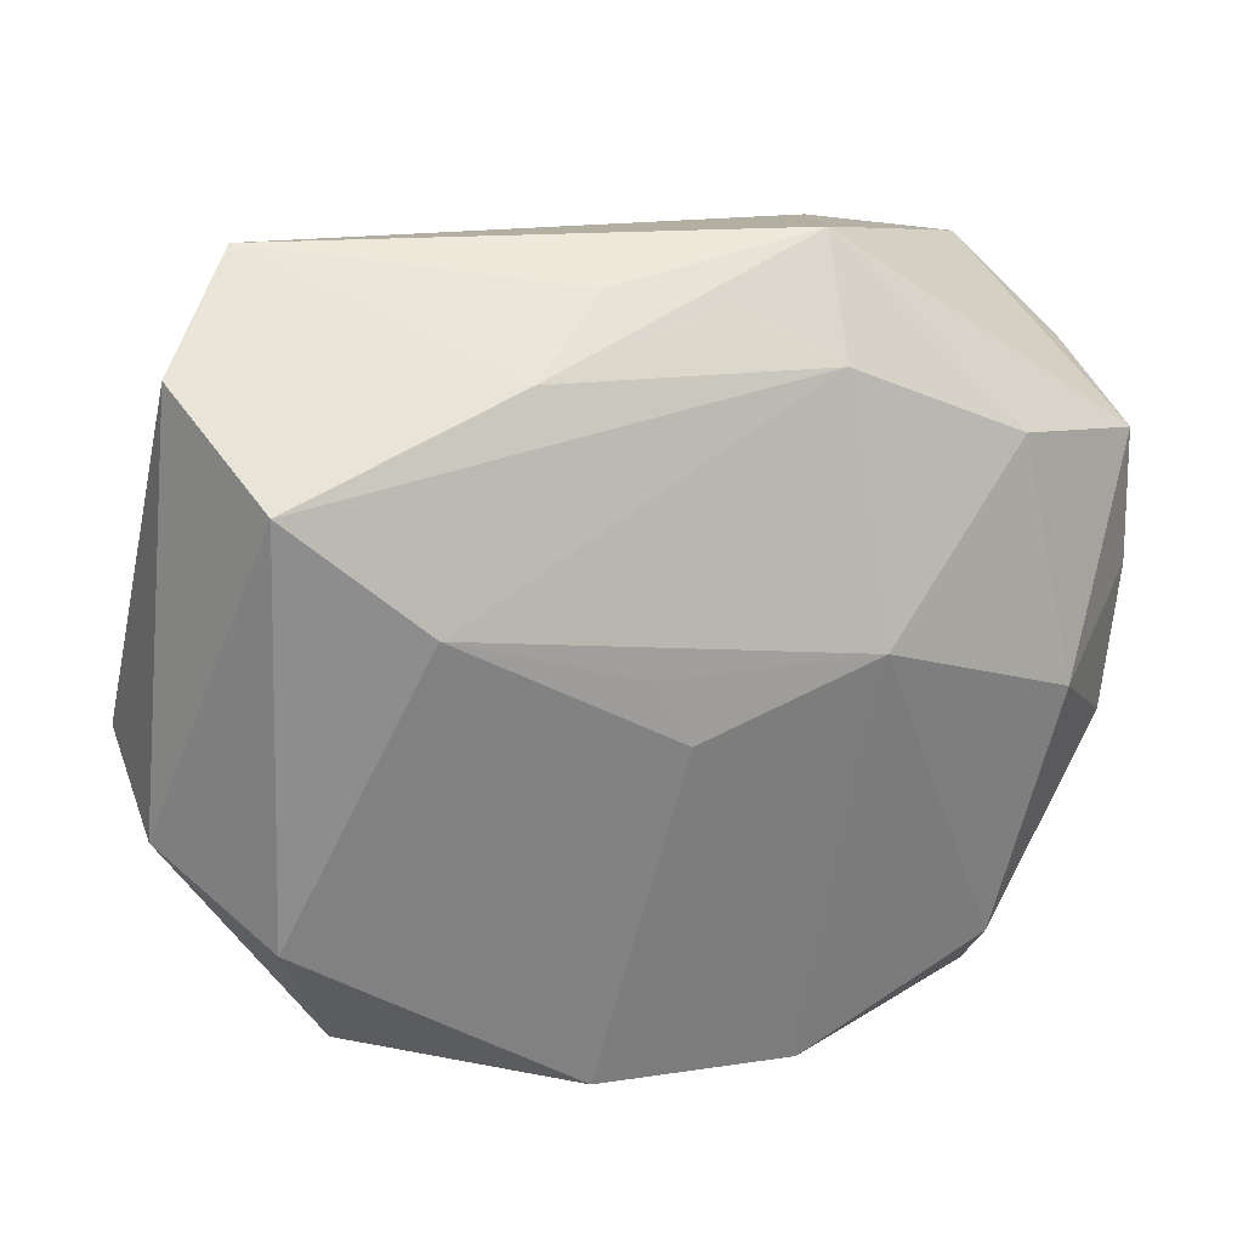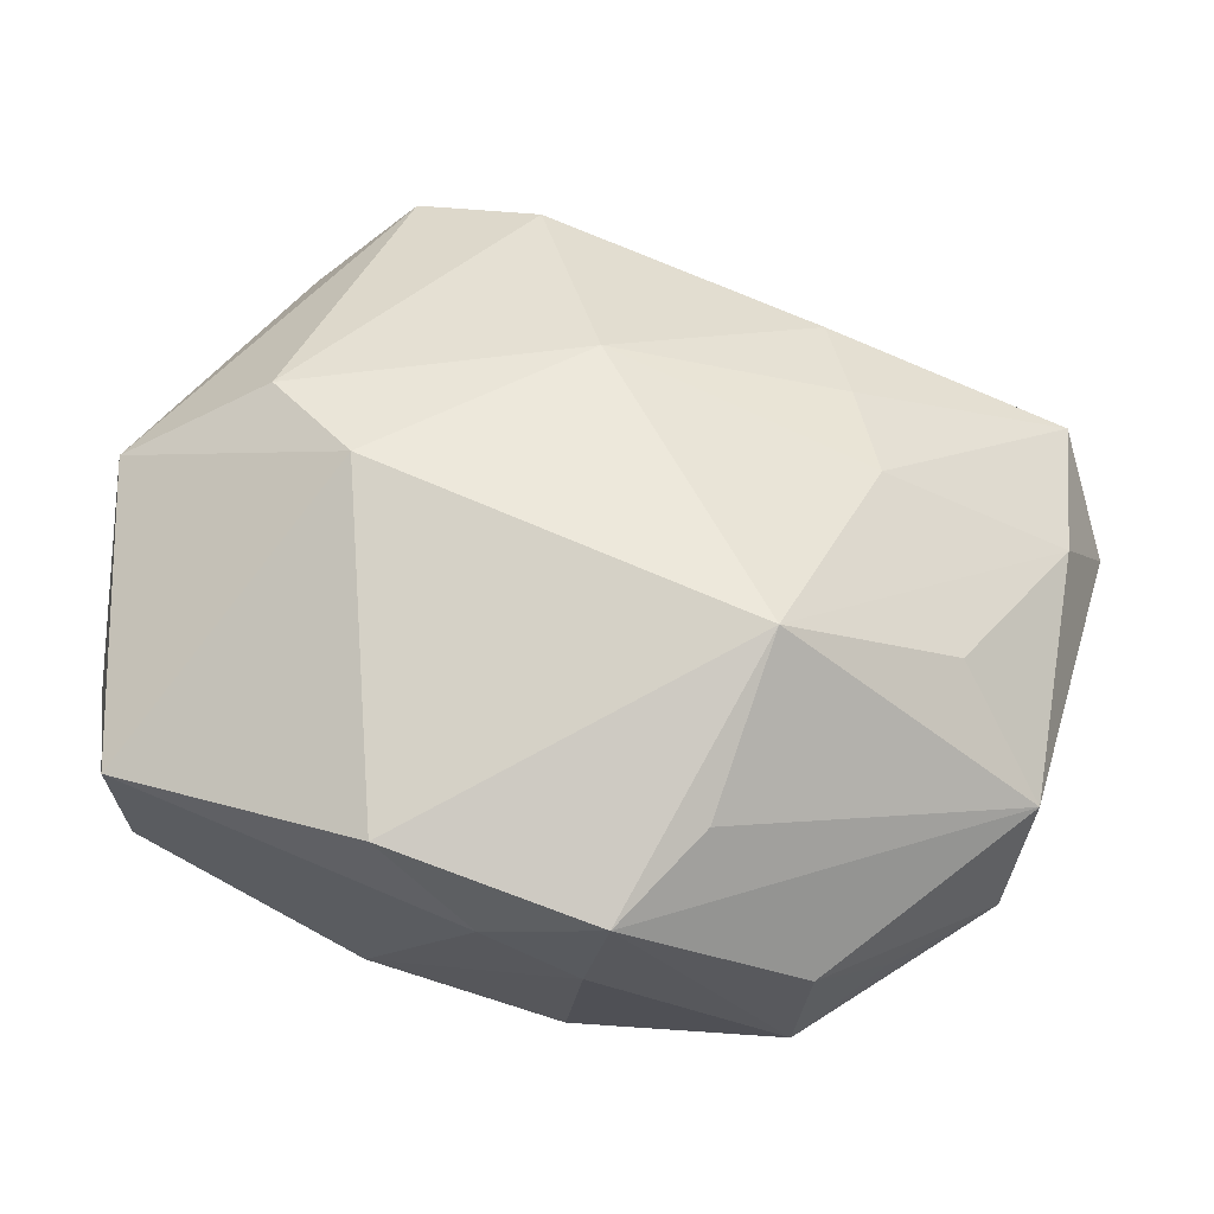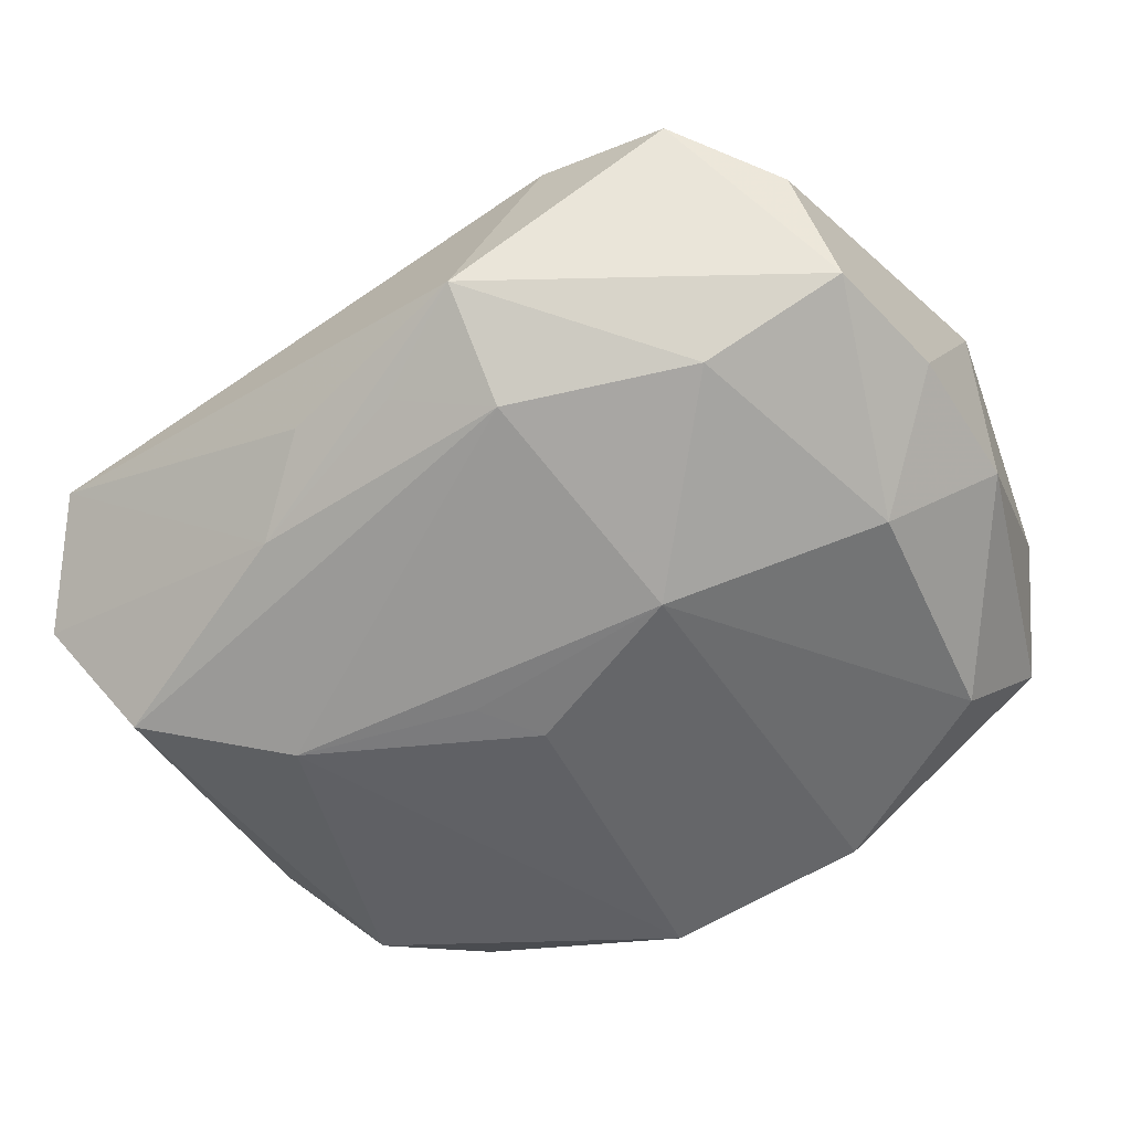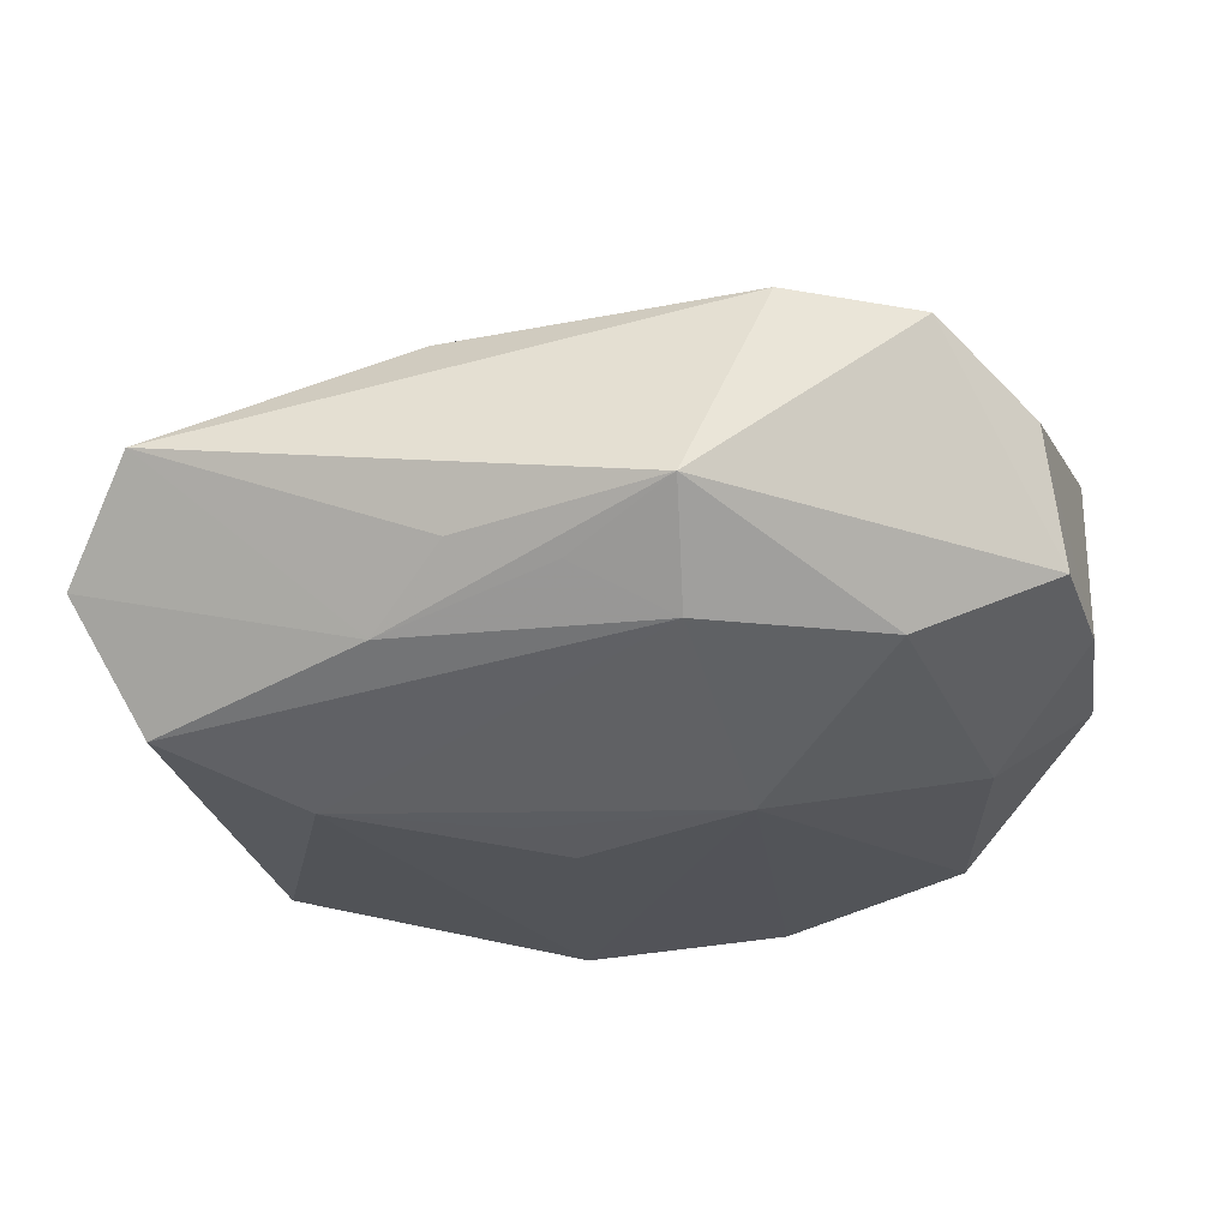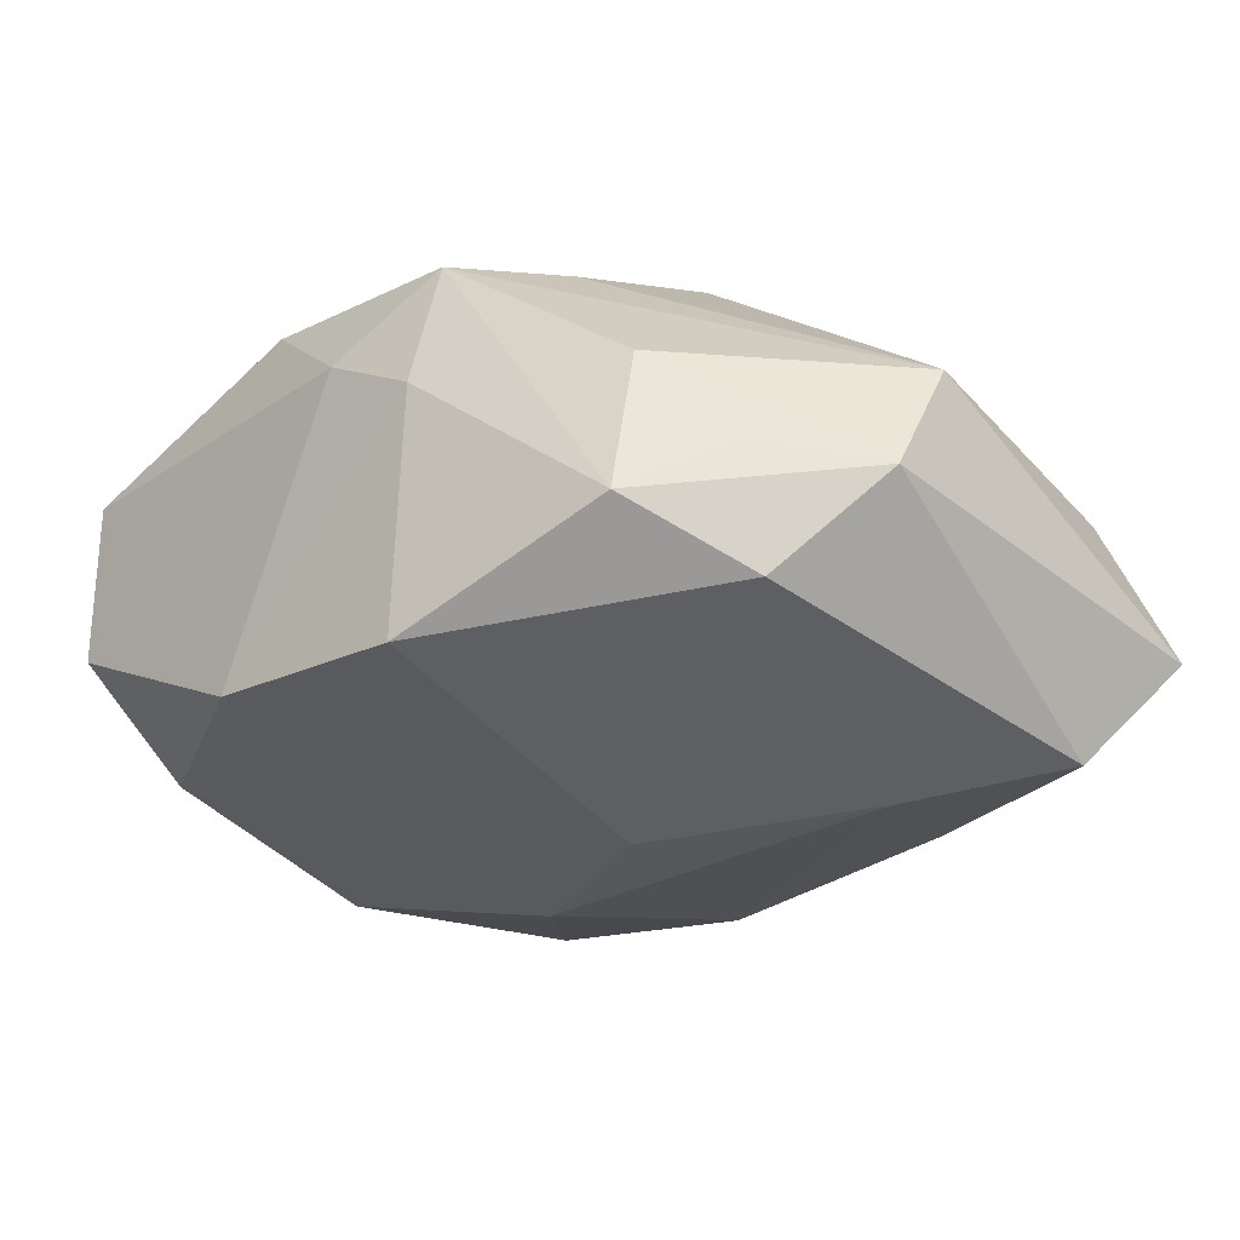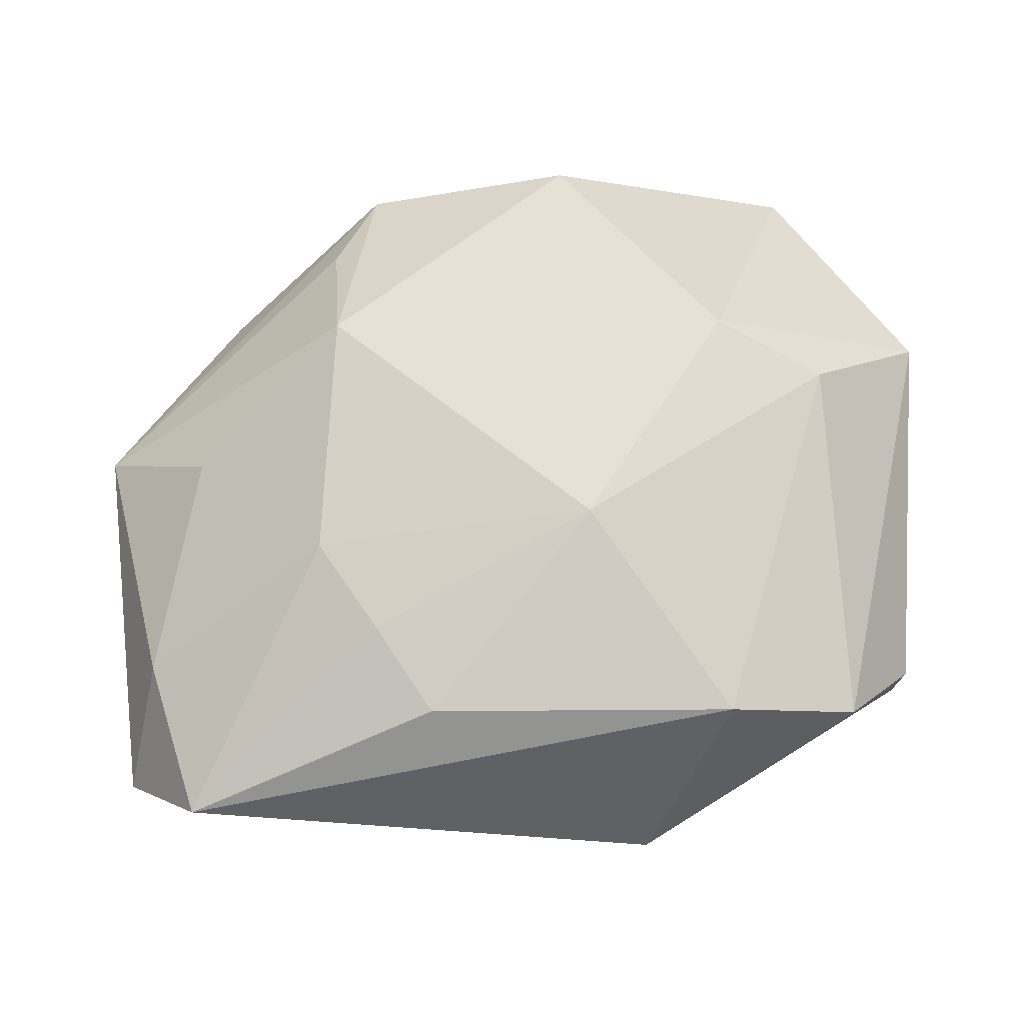
<metadata>
{"format":"obj","ext":"obj","renderer":"f3d","projection":"perspective","resolution":1024,"background":"white","views":[{"elev":19.1,"azim":157.6,"up":"+Y"},{"elev":66.4,"azim":22.9,"up":"+Z"},{"elev":-59.4,"azim":-144.3,"up":"+Z"},{"elev":-34.6,"azim":-167.6,"up":"+Z"},{"elev":-27.4,"azim":47.5,"up":"+Z"},{"elev":50.6,"azim":177.9,"up":"+Z"}]}
</metadata>
<code>
v -0.001106 0.0326 -0.01467
v 0.03458 0.00427 0.01352
v 0.03542 0.03789 -0.001281
v -0.03109 -0.0349 0.0126
v 0.01588 -0.03198 0.0174
v 0.016 0.02572 0.01303
v -0.009976 0.02768 -0.01849
v 0.03215 -0.02762 -0.009482
v 0.03768 -0.01665 -0.01529
v -0.005831 0.01733 0.02049
v 0.02031 -0.02097 0.01934
v -0.01176 0.004845 -0.02345
v -0.01942 0.03436 0.009199
v -0.03744 -0.0259 0.0041
v -0.0411 -0.009277 -0.008968
v 0.02603 0.01072 -0.0225
v 0.03264 -0.02556 0.003844
v 0.00468 -0.0349 0.01147
v -0.03227 0.03264 0.005428
v 0.03796 0.02098 -0.01979
v 0.03803 -0.01921 -0.004015
v 0.03981 0.02302 0.003306
v 0.01409 -0.03382 0.006011
v 0.01615 0.0284 -0.01731
v -0.02715 -0.02632 -0.0147
v -0.0427 -0.007754 0.01574
v -0.04068 0.01806 -0.01217
v 0.009018 0.005271 -0.02299
v 0.0116 -0.03275 -0.01669
v 0.04546 -0.009341 -0.005724
v 0.04555 -0.003196 0.005565
v 0.01953 -0.004261 0.02581
v 0.02165 0.01746 0.01616
v -0.01152 0.03751 -0.01127
v -0.04203 0.005078 -0.01033
v -0.02049 -0.003466 0.02581
v -0.03979 0.02387 -0.0005914
v 0.005352 -0.0007712 -0.02311
v -0.03115 -0.03482 -0.003508
v -0.03087 0.001481 0.02246
v -0.02707 0.02031 -0.01775
v 0.01062 0.0334 0.009078
v -0.008348 -0.0349 -0.01511
v 0.008432 0.03426 -0.01218
v -0.005386 -0.0334 0.01988
v -0.03193 -0.002416 -0.01862
v 0.04311 0.02949 -0.009333
f 41 27 34
f 36 45 32
f 34 13 3
f 47 24 3
f 34 27 19
f 19 13 34
f 4 36 26
f 45 36 4
f 20 24 47
f 7 41 34
f 12 41 7
f 7 16 12
f 24 20 7
f 7 20 16
f 46 35 27
f 46 41 12
f 27 41 46
f 10 36 32
f 44 24 34
f 34 3 44
f 44 3 24
f 42 3 13
f 6 3 42
f 13 10 42
f 42 10 6
f 33 3 6
f 33 10 32
f 6 10 33
f 26 19 37
f 37 19 27
f 37 35 26
f 27 35 37
f 13 19 40
f 40 10 13
f 36 10 40
f 26 36 40
f 40 19 26
f 14 4 26
f 12 16 28
f 28 38 12
f 16 38 28
f 32 31 2
f 47 3 22
f 22 31 47
f 22 2 31
f 3 33 22
f 22 33 32
f 32 2 22
f 29 23 43
f 8 23 29
f 29 43 12
f 12 38 29
f 29 38 16
f 18 4 43
f 43 23 18
f 45 4 18
f 5 23 8
f 32 45 5
f 45 18 5
f 5 18 23
f 47 31 30
f 30 20 47
f 34 24 1
f 1 7 34
f 24 7 1
f 12 43 25
f 25 46 12
f 17 5 8
f 31 5 17
f 17 30 31
f 11 31 32
f 32 5 11
f 11 5 31
f 9 30 8
f 20 30 9
f 16 20 9
f 9 29 16
f 8 29 9
f 35 46 15
f 46 25 15
f 26 35 15
f 15 14 26
f 8 30 21
f 21 17 8
f 30 17 21
f 14 15 39
f 39 15 25
f 4 14 39
f 43 4 39
f 39 25 43

</code>
